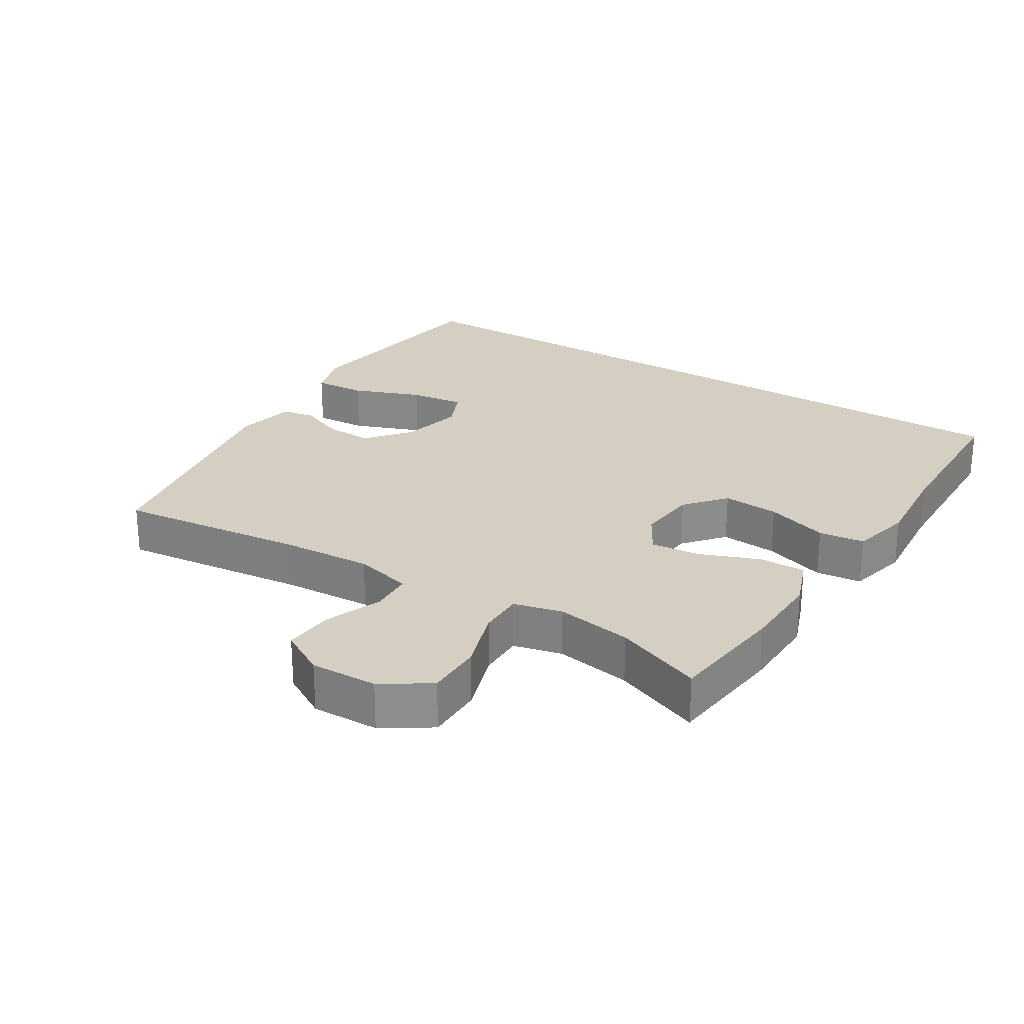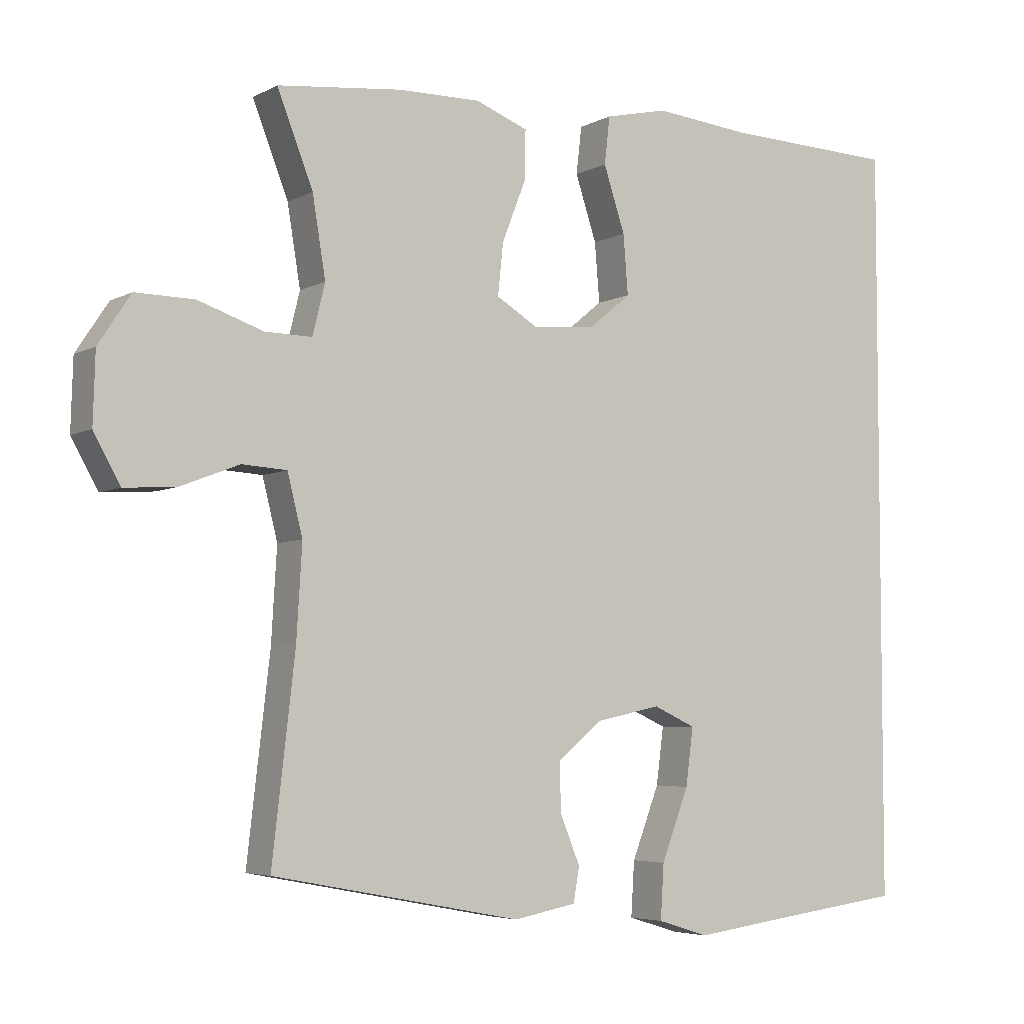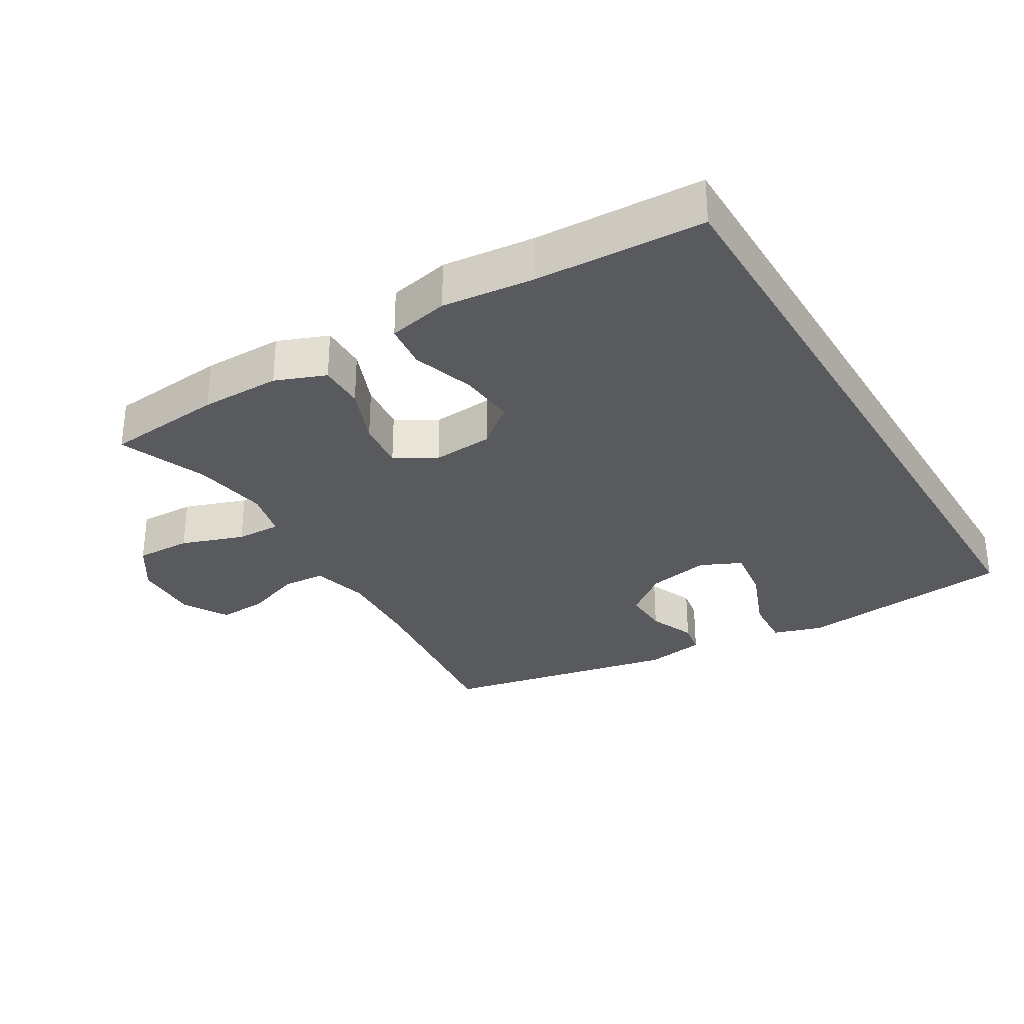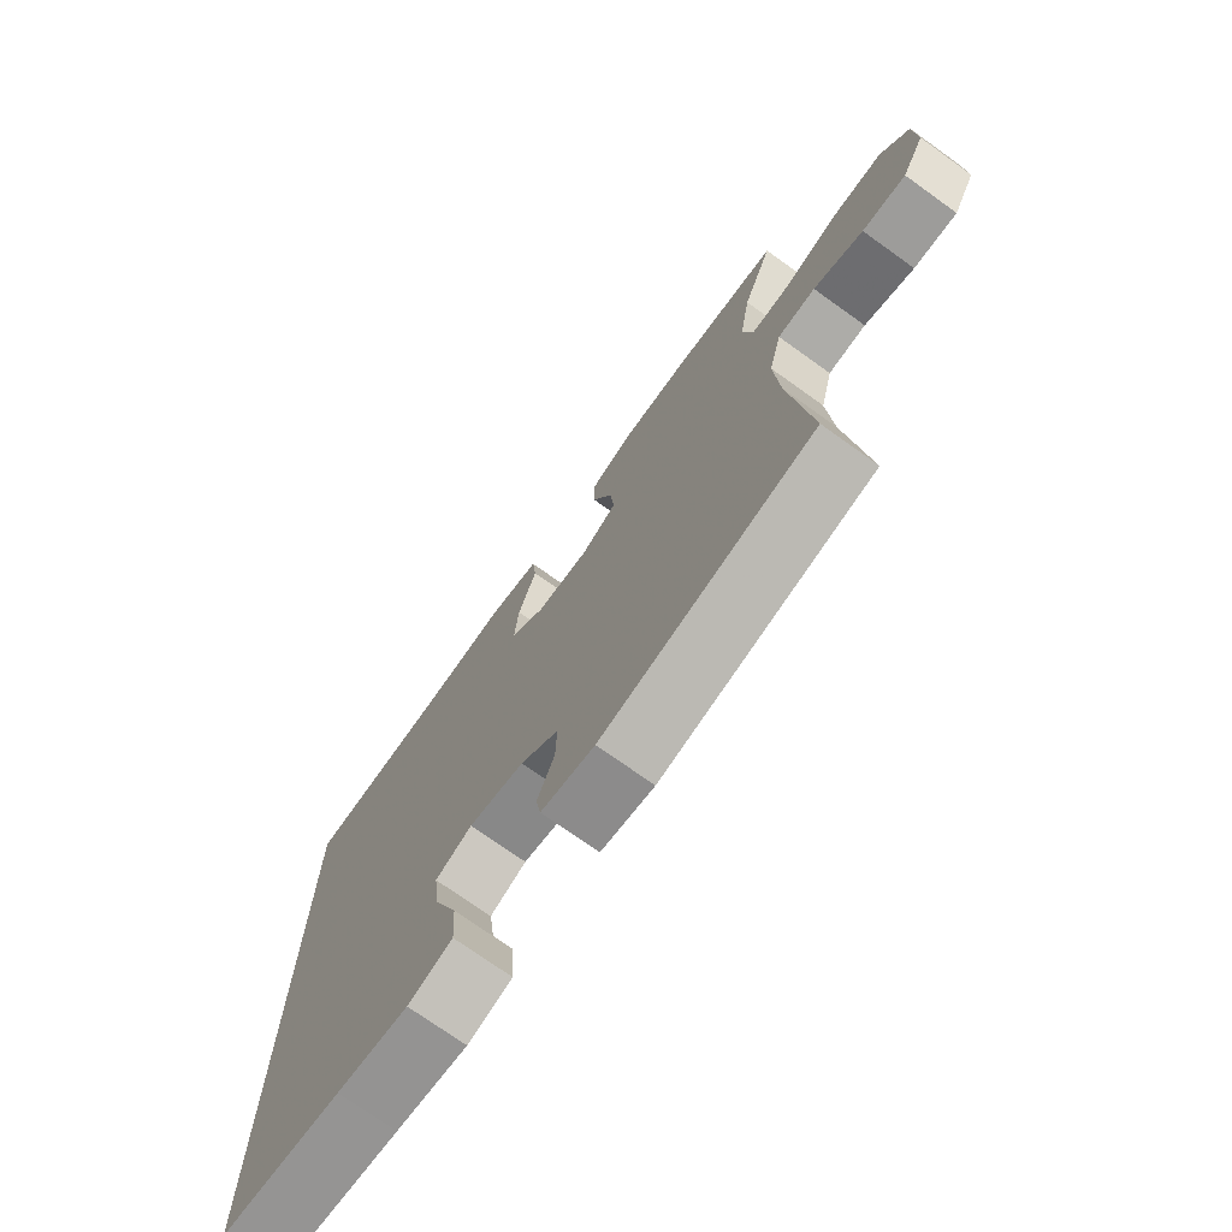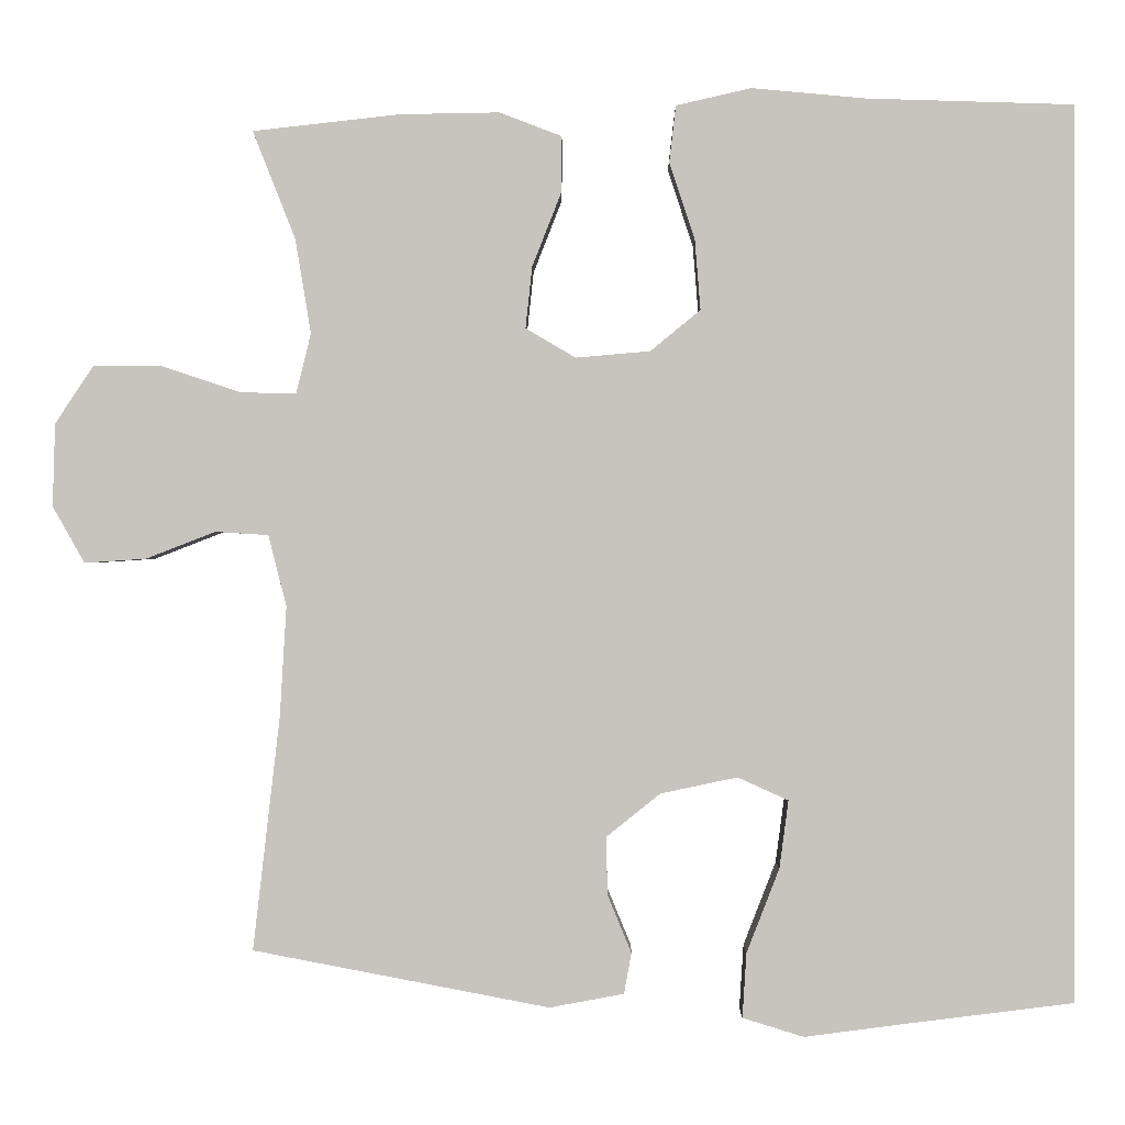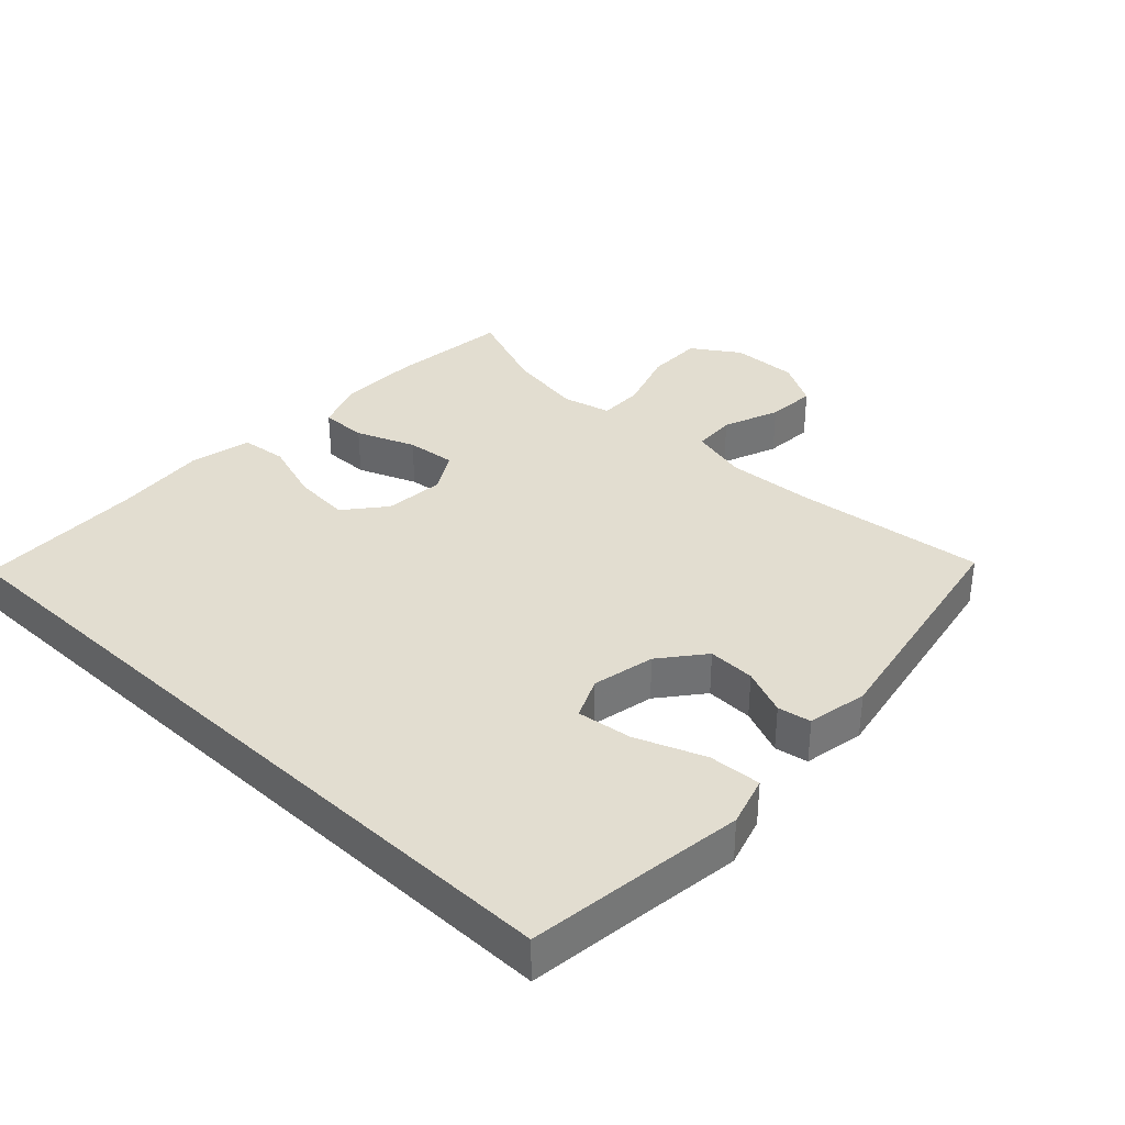
<metadata>
{"format":"obj","ext":"obj","renderer":"f3d","projection":"perspective","resolution":1024,"background":"white","views":[{"elev":25.5,"azim":-57.8,"up":"+Y"},{"elev":-5.0,"azim":-32.5,"up":"+Z"},{"elev":-30.5,"azim":30.6,"up":"+Y"},{"elev":-73.6,"azim":-125.6,"up":"+Z"},{"elev":0.1,"azim":0.8,"up":"+Z"},{"elev":35.2,"azim":133.3,"up":"+Y"}]}
</metadata>
<code>
v -0.5 0.07 -0.5
v -0.467 0.07 -0.214
v -0.459 0.07 -0.08
v -0.481 0.07 0.007
v -0.546 0.07 0.011
v -0.631 0.07 -0.022
v -0.706 0.07 -0.027
v -0.745 0.07 0.042
v -0.742 0.07 0.143
v -0.695 0.07 0.214
v -0.61 0.07 0.213
v -0.515 0.07 0.181
v -0.447 0.07 0.18
v -0.429 0.07 0.253
v -0.448 0.07 0.368
v -0.5 0.07 0.5
v -0.32 0.07 0.52
v -0.199 0.07 0.522
v -0.123 0.07 0.493
v -0.124 0.07 0.423
v -0.159 0.07 0.334
v -0.167 0.07 0.259
v -0.106 0.07 0.223
v -0.015 0.07 0.231
v 0.046 0.07 0.281
v 0.039 0.07 0.367
v 0.008 0.07 0.461
v 0.016 0.07 0.53
v 0.108 0.07 0.551
v 0.247 0.07 0.538
v 0.5 0.07 0.53
v 0.5 0.07 -0.562
v 0.293 0.07 -0.588
v 0.172 0.07 -0.604
v 0.097 0.07 -0.581
v 0.102 0.07 -0.502
v 0.142 0.07 -0.399
v 0.153 0.07 -0.316
v 0.091 0.07 -0.288
v -0.003 0.07 -0.308
v -0.069 0.07 -0.361
v -0.067 0.07 -0.432
v -0.038 0.07 -0.502
v -0.047 0.07 -0.552
v -0.138 0.07 -0.569
v -0.5 0 -0.5
v -0.467 0 -0.214
v -0.459 0 -0.08
v -0.481 0 0.007
v -0.546 0 0.011
v -0.631 0 -0.022
v -0.706 0 -0.027
v -0.745 0 0.042
v -0.742 0 0.143
v -0.695 0 0.214
v -0.61 0 0.213
v -0.515 0 0.181
v -0.447 0 0.18
v -0.429 0 0.253
v -0.448 0 0.368
v -0.5 0 0.5
v -0.32 0 0.52
v -0.199 0 0.522
v -0.123 0 0.493
v -0.124 0 0.423
v -0.159 0 0.334
v -0.167 0 0.259
v -0.106 0 0.223
v -0.015 0 0.231
v 0.046 0 0.281
v 0.039 0 0.367
v 0.008 0 0.461
v 0.016 0 0.53
v 0.108 0 0.551
v 0.247 0 0.538
v 0.5 0 0.53
v 0.5 0 -0.562
v 0.293 0 -0.588
v 0.172 0 -0.604
v 0.097 0 -0.581
v 0.102 0 -0.502
v 0.142 0 -0.399
v 0.153 0 -0.316
v 0.091 0 -0.288
v -0.003 0 -0.308
v -0.069 0 -0.361
v -0.067 0 -0.432
v -0.038 0 -0.502
v -0.047 0 -0.552
v -0.138 0 -0.569
f 42 43 44 45
f 41 42 45 1
f 40 41 1 2
f 39 40 2 3
f 34 35 36 37
f 33 34 37 38
f 30 31 32 33
f 30 33 38
f 29 30 38 39
f 26 27 28 29
f 25 26 29
f 18 19 20 21
f 18 21 22
f 15 16 17 18
f 14 15 18 22
f 13 14 22 23
f 9 10 11 12
f 9 12 13
f 8 9 13
f 5 6 7 8
f 4 5 8 13
f 25 29 39
f 24 25 39
f 13 23 24 39
f 3 4 13 39
f 90 89 88 87
f 46 90 87 86
f 47 46 86 85
f 48 47 85 84
f 82 81 80 79
f 83 82 79 78
f 78 77 76 75
f 83 78 75
f 84 83 75 74
f 74 73 72 71
f 74 71 70
f 66 65 64 63
f 67 66 63
f 63 62 61 60
f 67 63 60 59
f 68 67 59 58
f 57 56 55 54
f 58 57 54
f 58 54 53
f 53 52 51 50
f 58 53 50 49
f 84 74 70
f 84 70 69
f 84 69 68 58
f 84 58 49 48
f 1 46 47 2
f 2 47 48 3
f 3 48 49 4
f 4 49 50 5
f 5 50 51 6
f 6 51 52 7
f 7 52 53 8
f 8 53 54 9
f 9 54 55 10
f 10 55 56 11
f 11 56 57 12
f 12 57 58 13
f 13 58 59 14
f 14 59 60 15
f 15 60 61 16
f 16 61 62 17
f 17 62 63 18
f 18 63 64 19
f 19 64 65 20
f 20 65 66 21
f 21 66 67 22
f 22 67 68 23
f 23 68 69 24
f 24 69 70 25
f 25 70 71 26
f 26 71 72 27
f 27 72 73 28
f 28 73 74 29
f 29 74 75 30
f 30 75 76 31
f 31 76 77 32
f 32 77 78 33
f 33 78 79 34
f 34 79 80 35
f 35 80 81 36
f 36 81 82 37
f 37 82 83 38
f 38 83 84 39
f 39 84 85 40
f 40 85 86 41
f 41 86 87 42
f 42 87 88 43
f 43 88 89 44
f 44 89 90 45
f 45 90 46 1

</code>
